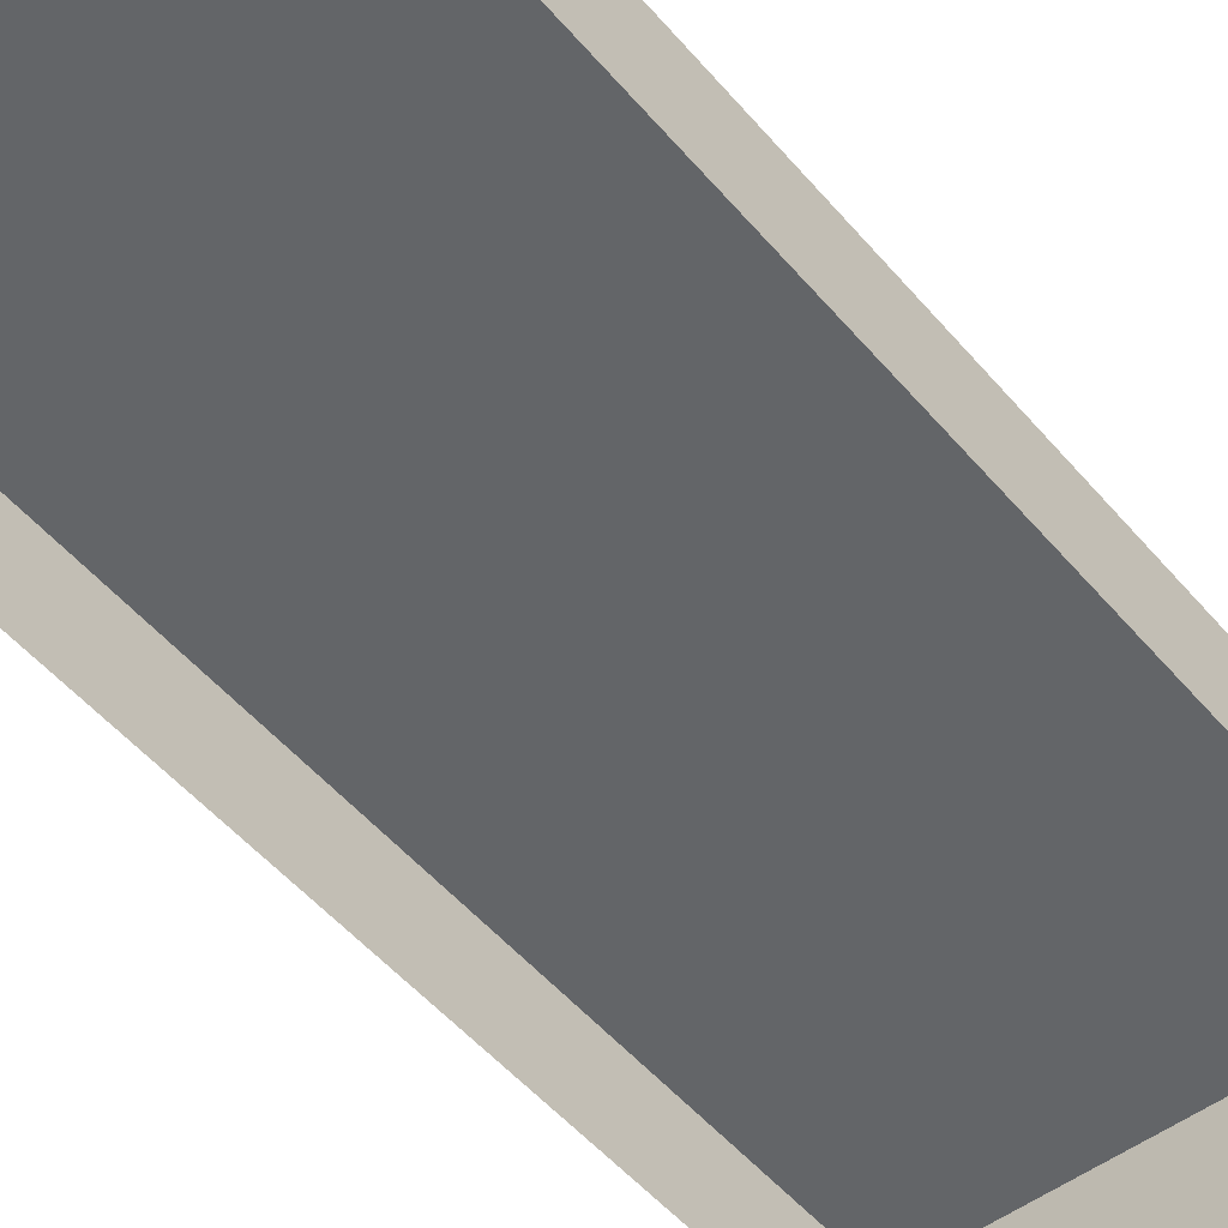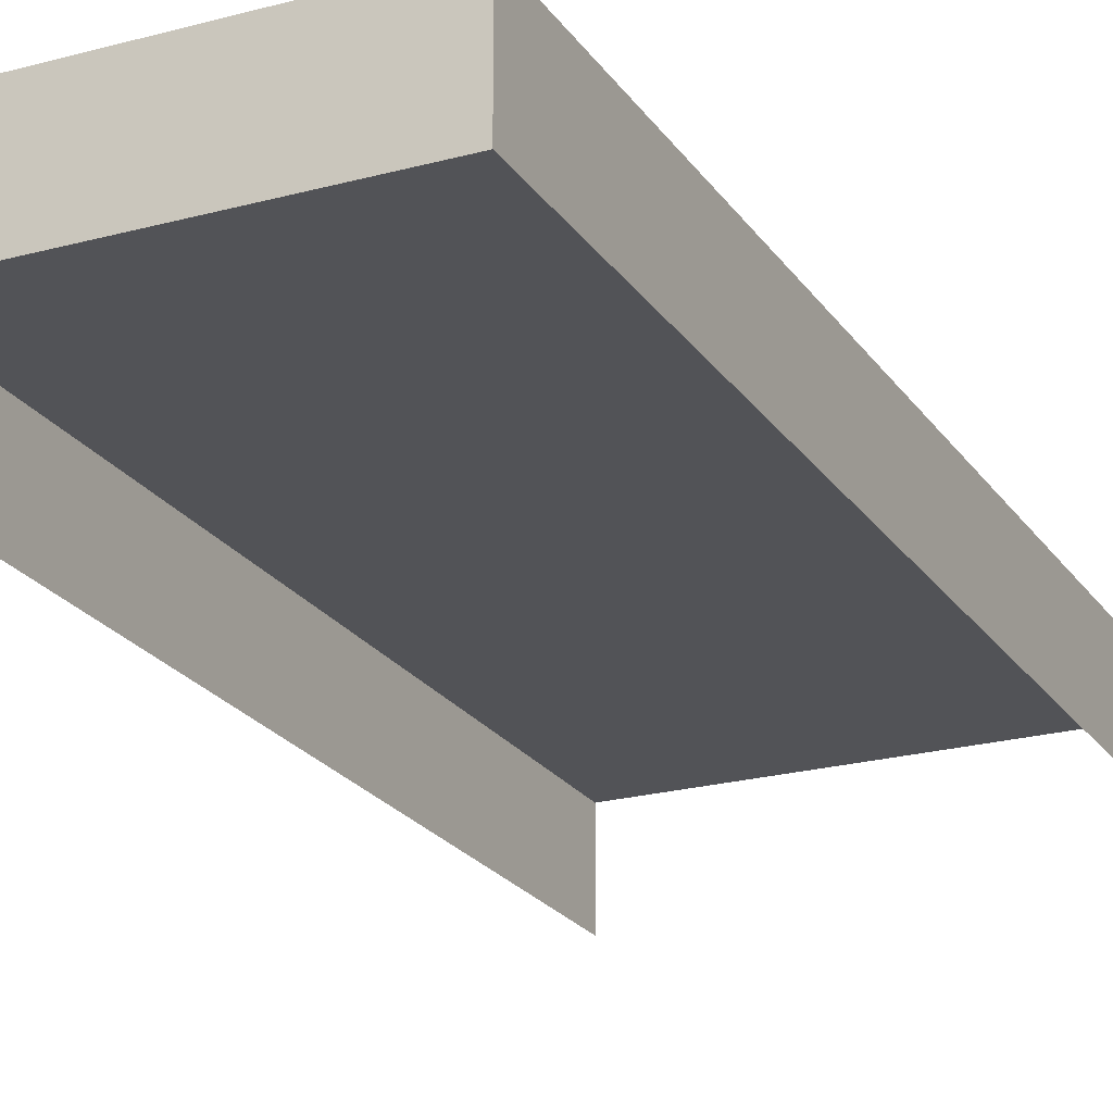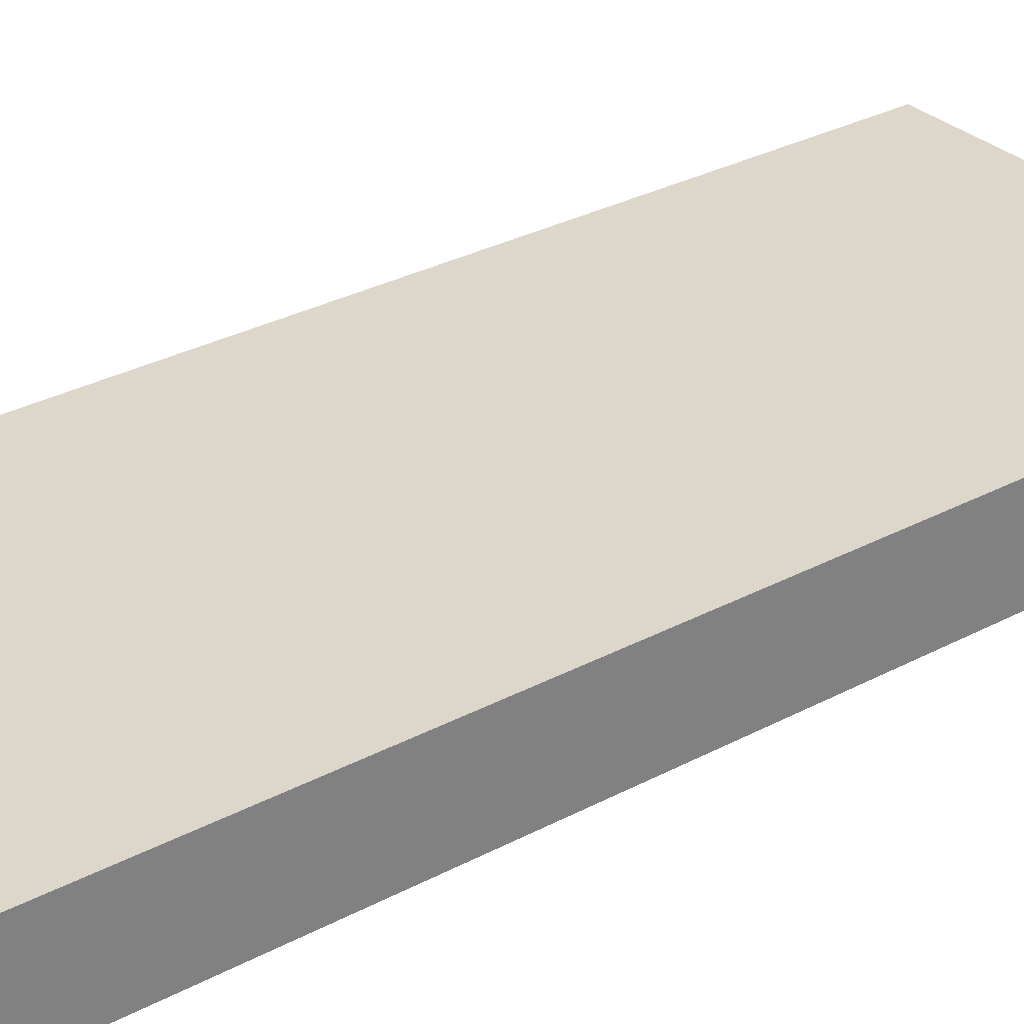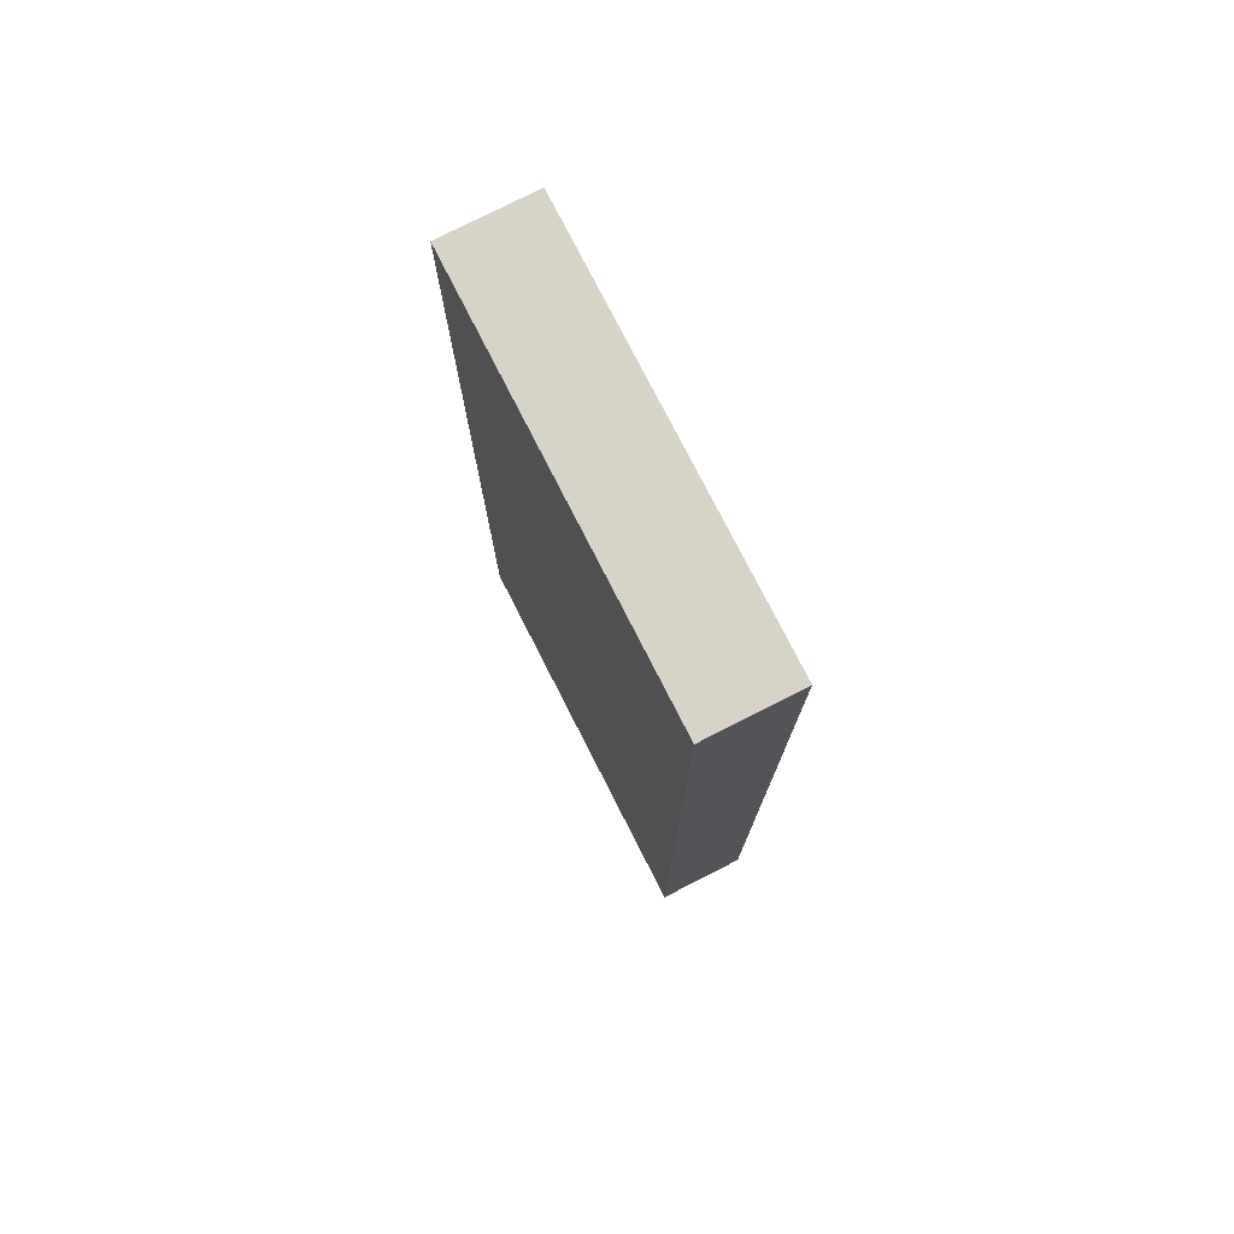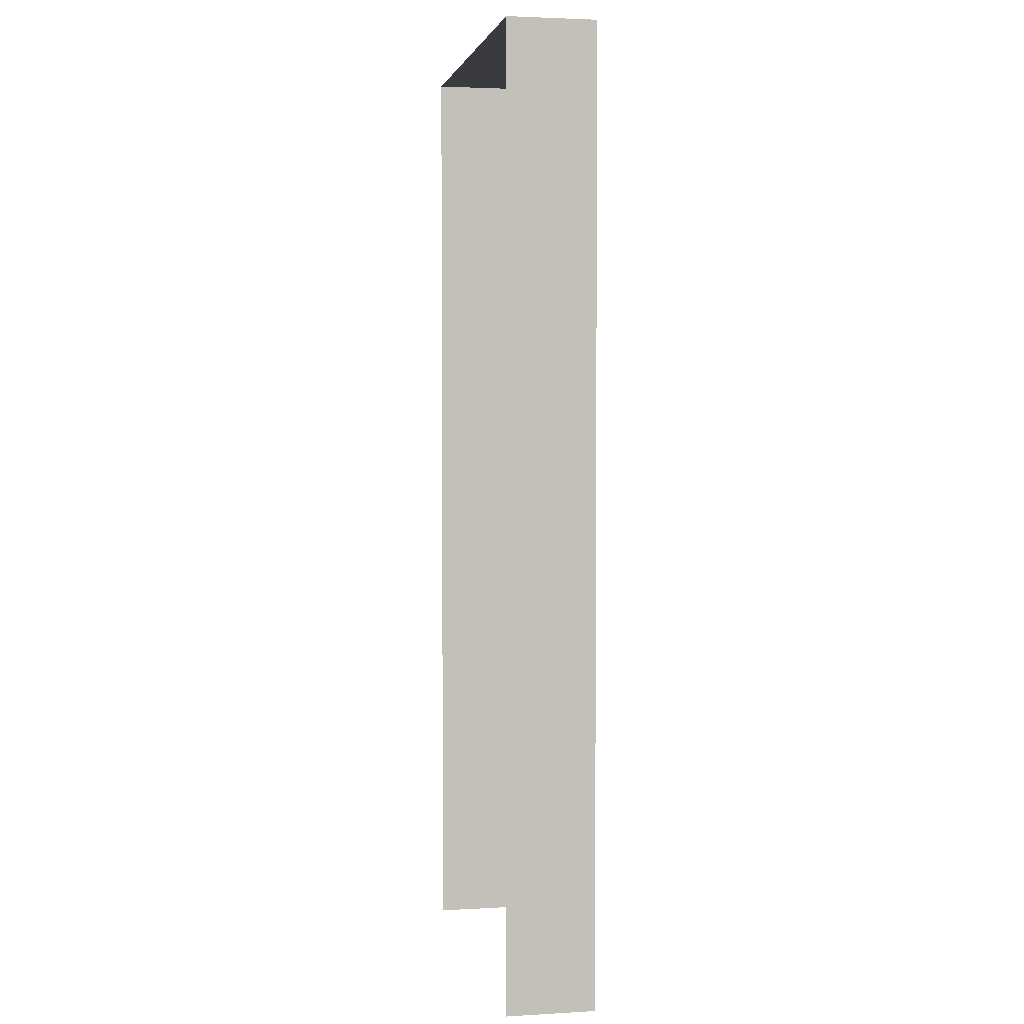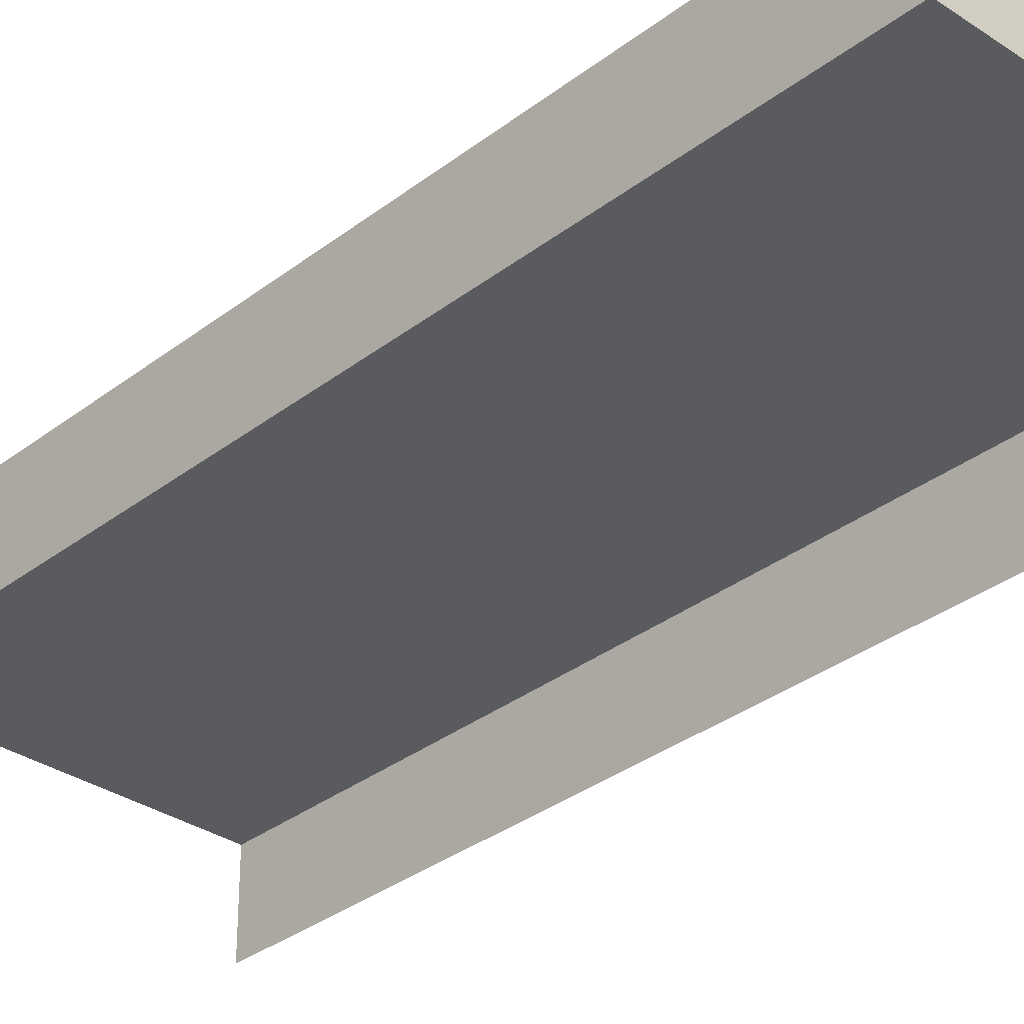
<metadata>
{"format":"obj","ext":"obj","renderer":"f3d","projection":"perspective","resolution":1024,"background":"white","views":[{"elev":-51.4,"azim":-141.1,"up":"+Y"},{"elev":-22.4,"azim":25.2,"up":"+Y"},{"elev":30.7,"azim":52.5,"up":"+Y"},{"elev":77.0,"azim":-117.0,"up":"+Z"},{"elev":3.1,"azim":79.0,"up":"+Z"},{"elev":-32.6,"azim":-43.1,"up":"+Y"}]}
</metadata>
<code>
o Group12/mesh33/mesh33-geometry#mesh33-geometry
v 0.2974 0.1331 0.1022
v 0.2677 0.1205 0.1022
v 0.2974 0.1205 0.1022
v 0.2408 0.1205 0.1022
v 0.2974 0.1205 -0.03472
v 0.2408 0.1331 0.1022
v 0.2974 0.1331 -0.03472
v 0.2408 0.1331 -0.03472
v 0.2408 0.1205 -0.03472
f 1 2 3
f 2 1 4
f 3 2 1
f 4 1 2
f 5 1 3
f 3 1 5
f 4 1 6
f 6 1 4
f 1 5 7
f 7 5 1
f 1 8 6
f 6 8 1
f 8 4 6
f 6 4 8
f 8 1 7
f 7 1 8
f 4 8 9
f 9 8 4

</code>
